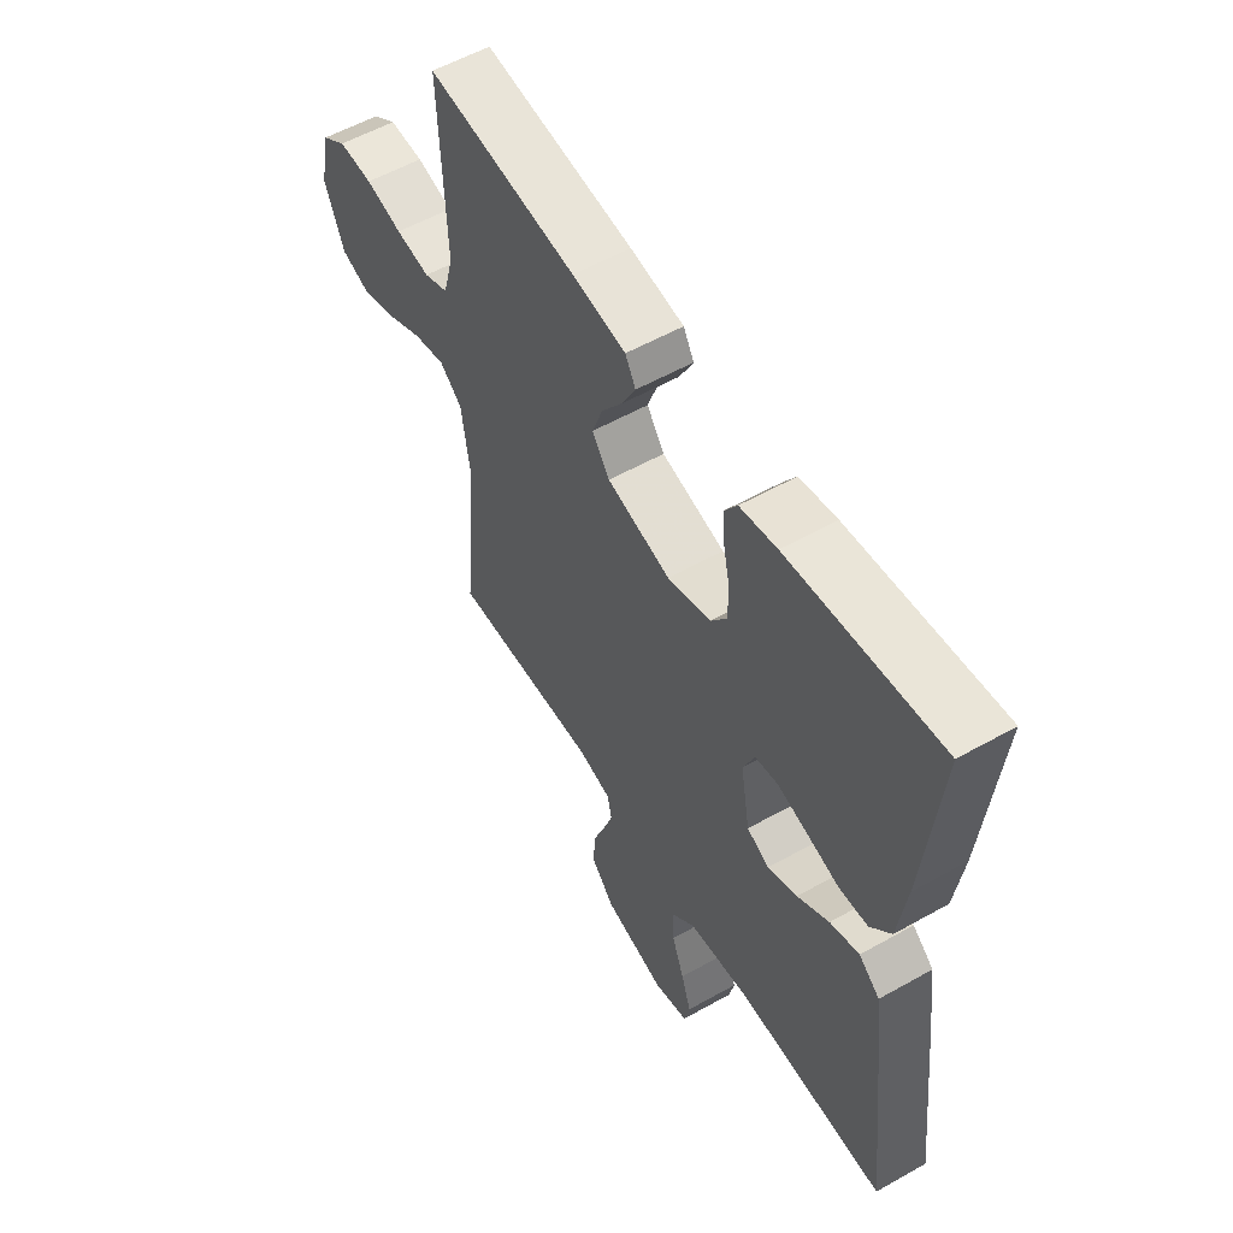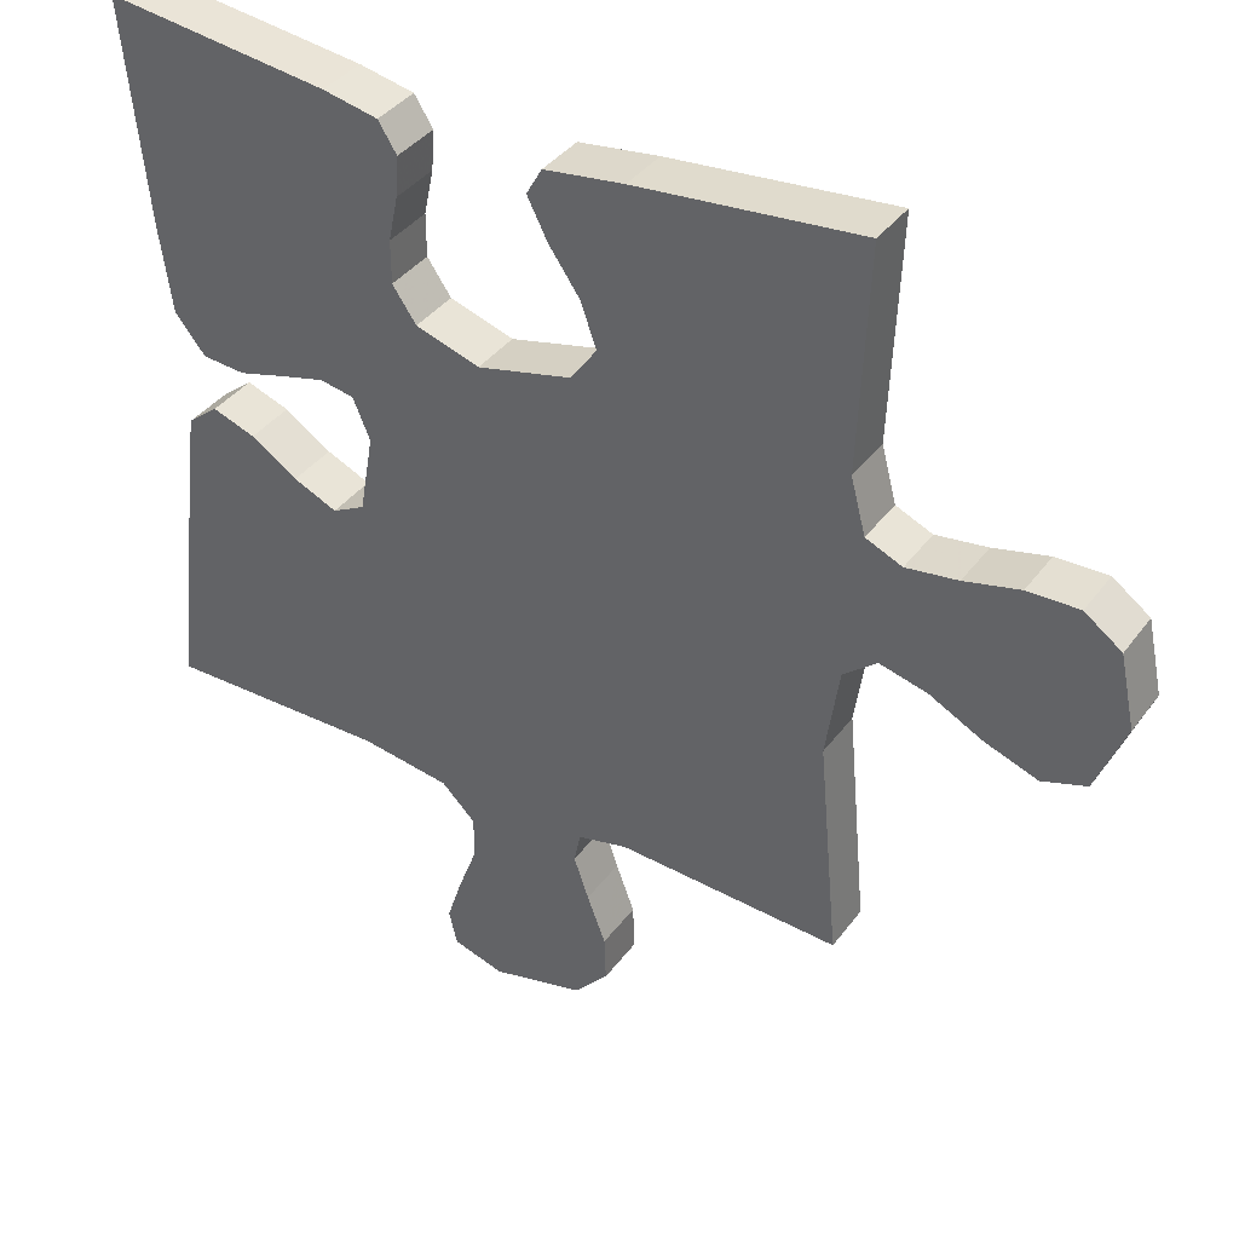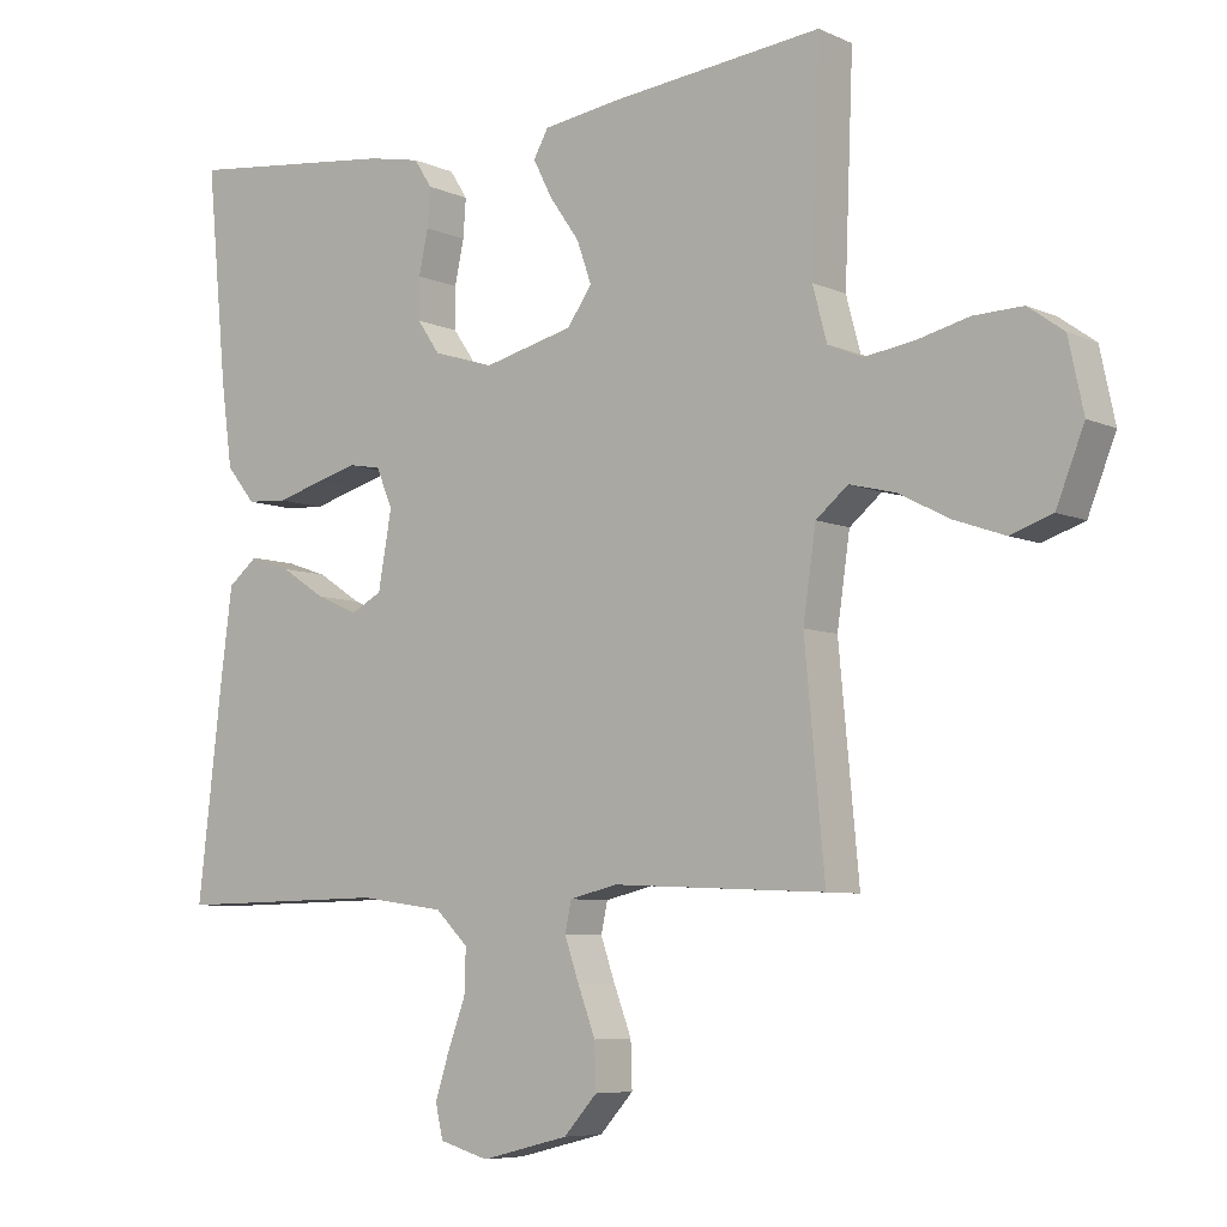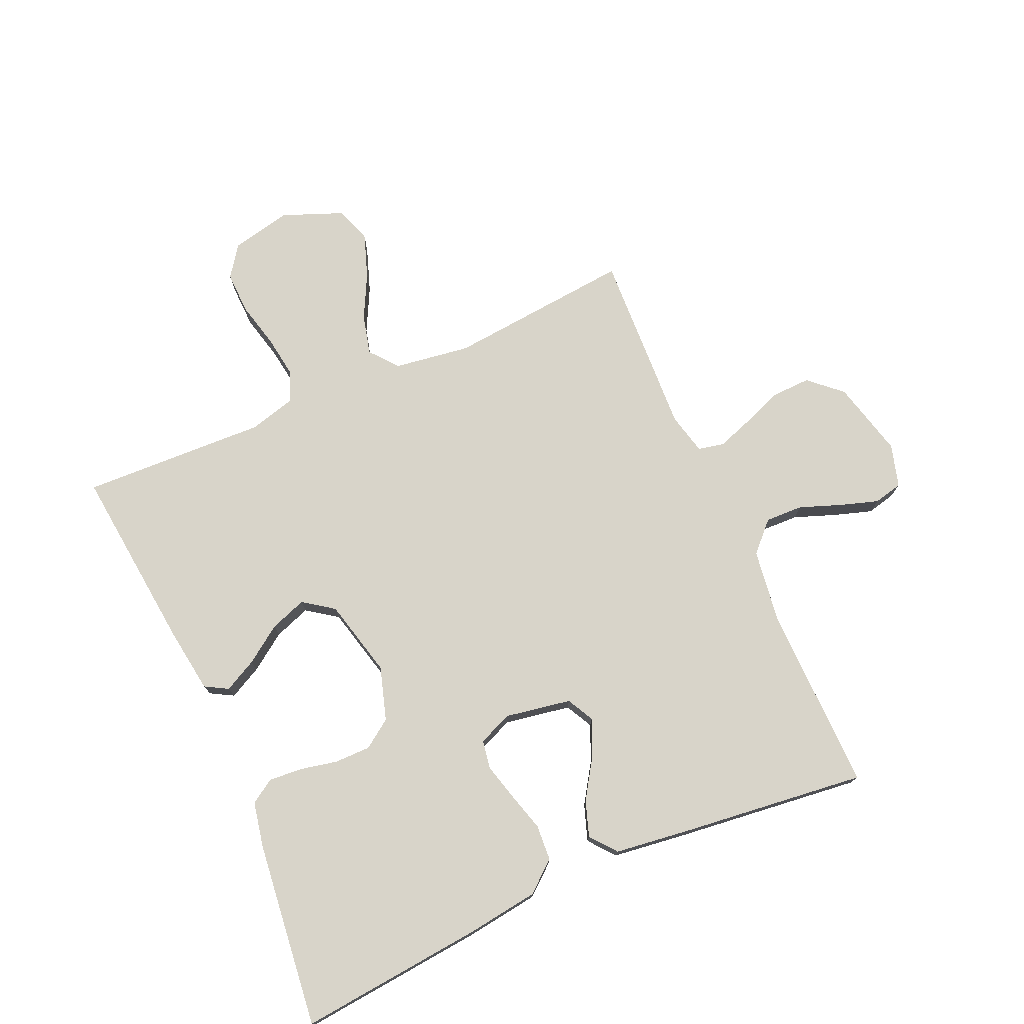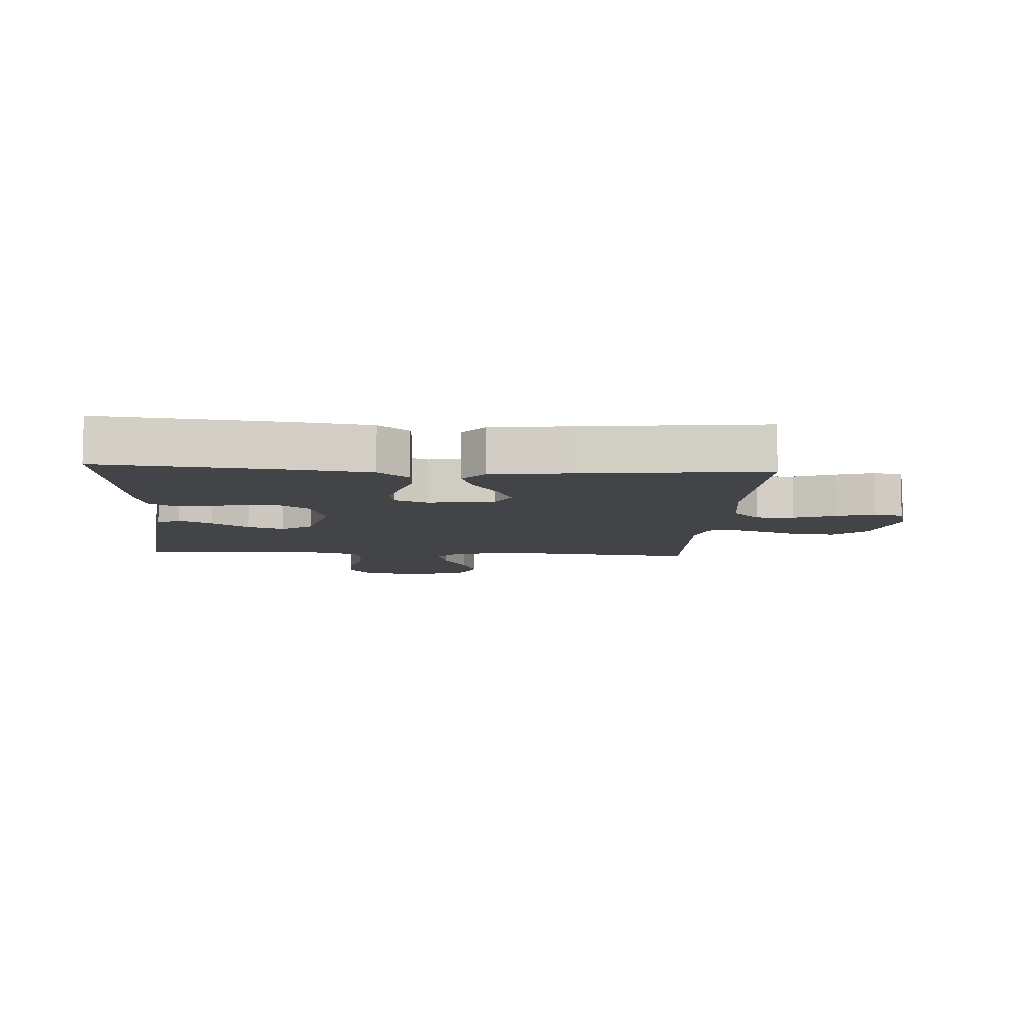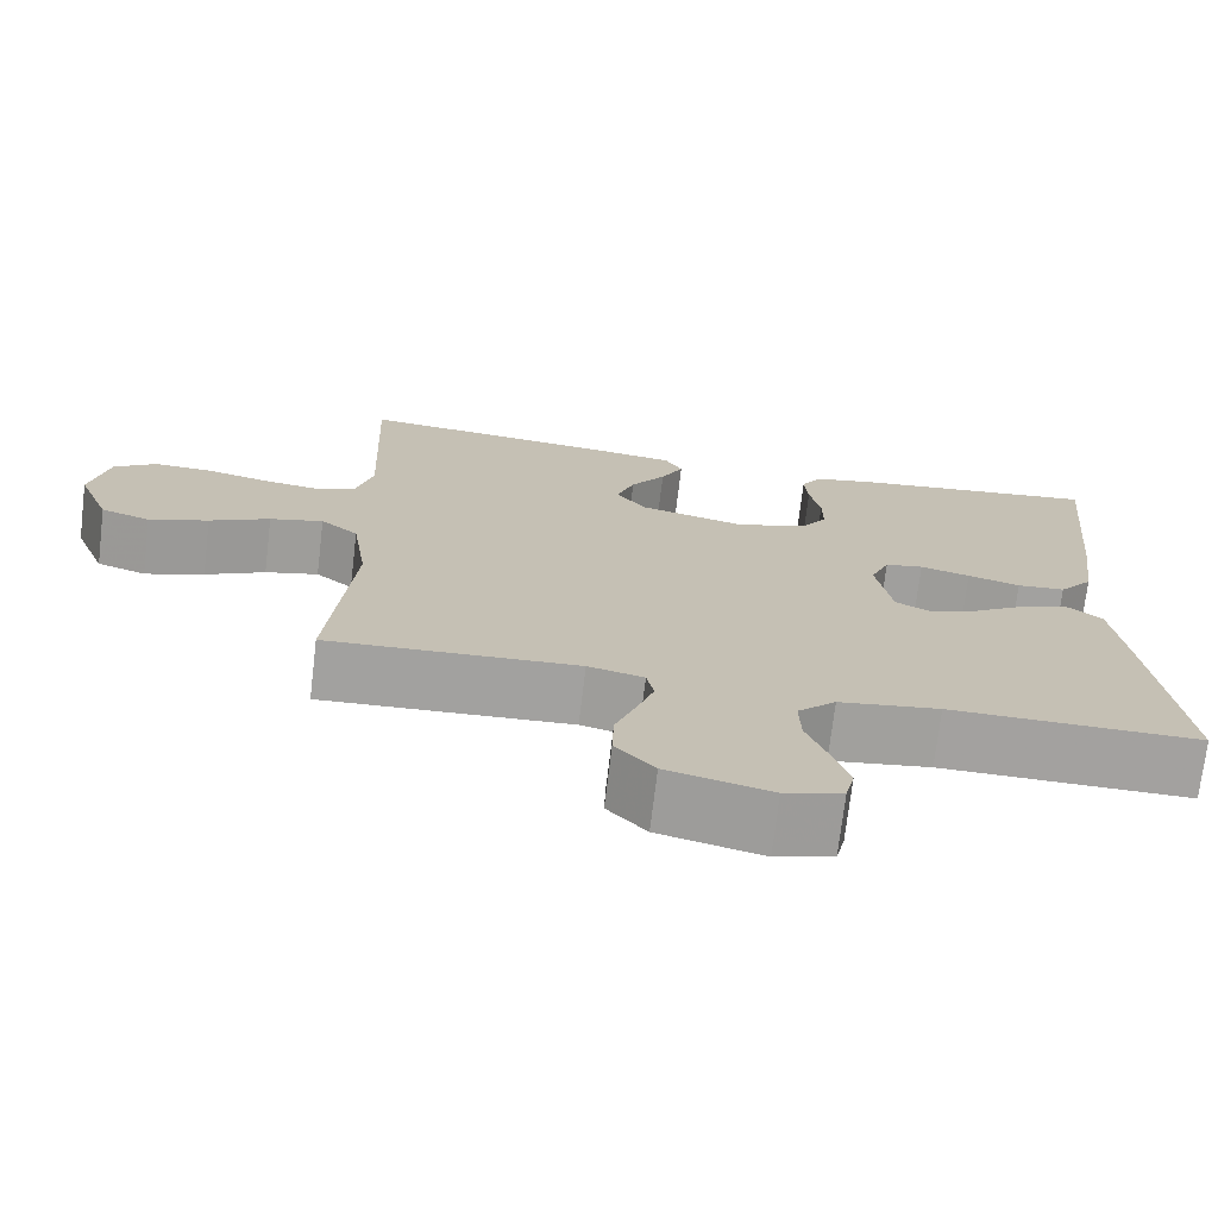
<metadata>
{"format":"obj","ext":"obj","renderer":"f3d","projection":"perspective","resolution":1024,"background":"white","views":[{"elev":56.3,"azim":59.5,"up":"+Z"},{"elev":38.5,"azim":-147.6,"up":"+Z"},{"elev":-6.9,"azim":-142.0,"up":"+Z"},{"elev":75.4,"azim":66.1,"up":"+Y"},{"elev":-8.3,"azim":86.2,"up":"+Y"},{"elev":-72.3,"azim":-6.8,"up":"+Z"}]}
</metadata>
<code>
v 0.5 0.07 -0.5
v 0.2 0.07 -0.495
v 0.079 0.07 -0.512
v 0.033 0.07 -0.557
v 0.035 0.07 -0.618
v 0.06 0.07 -0.685
v 0.08 0.07 -0.747
v 0.069 0.07 -0.794
v 0 0.07 -0.814
v -0.124 0.07 -0.783
v -0.171 0.07 -0.731
v -0.169 0.07 -0.668
v -0.144 0.07 -0.602
v -0.124 0.07 -0.544
v -0.133 0.07 -0.502
v -0.2 0.07 -0.486
v -0.5 0.07 -0.5
v -0.472 0.07 -0.2
v -0.49 0.07 -0.077
v -0.535 0.07 -0.04
v -0.599 0.07 -0.056
v -0.671 0.07 -0.093
v -0.742 0.07 -0.118
v -0.801 0.07 -0.098
v -0.84 0.07 0
v -0.819 0.07 0.098
v -0.769 0.07 0.134
v -0.7 0.07 0.132
v -0.626 0.07 0.114
v -0.557 0.07 0.104
v -0.508 0.07 0.125
v -0.488 0.07 0.2
v -0.5 0.07 0.5
v -0.2 0.07 0.469
v -0.093 0.07 0.454
v -0.072 0.07 0.417
v -0.099 0.07 0.364
v -0.141 0.07 0.304
v -0.162 0.07 0.245
v -0.127 0.07 0.196
v 0 0.07 0.165
v 0.086 0.07 0.192
v 0.118 0.07 0.238
v 0.118 0.07 0.296
v 0.105 0.07 0.357
v 0.101 0.07 0.411
v 0.126 0.07 0.45
v 0.2 0.07 0.465
v 0.5 0.07 0.5
v 0.471 0.07 0.2
v 0.455 0.07 0.083
v 0.414 0.07 0.033
v 0.356 0.07 0.029
v 0.293 0.07 0.047
v 0.233 0.07 0.063
v 0.187 0.07 0.055
v 0.164 0.07 0
v 0.183 0.07 -0.107
v 0.227 0.07 -0.13
v 0.286 0.07 -0.104
v 0.349 0.07 -0.063
v 0.407 0.07 -0.043
v 0.449 0.07 -0.077
v 0.465 0.07 -0.2
v 0.5 0 -0.5
v 0.2 0 -0.495
v 0.079 0 -0.512
v 0.033 0 -0.557
v 0.035 0 -0.618
v 0.06 0 -0.685
v 0.08 0 -0.747
v 0.069 0 -0.794
v 0 0 -0.814
v -0.124 0 -0.783
v -0.171 0 -0.731
v -0.169 0 -0.668
v -0.144 0 -0.602
v -0.124 0 -0.544
v -0.133 0 -0.502
v -0.2 0 -0.486
v -0.5 0 -0.5
v -0.472 0 -0.2
v -0.49 0 -0.077
v -0.535 0 -0.04
v -0.599 0 -0.056
v -0.671 0 -0.093
v -0.742 0 -0.118
v -0.801 0 -0.098
v -0.84 0 0
v -0.819 0 0.098
v -0.769 0 0.134
v -0.7 0 0.132
v -0.626 0 0.114
v -0.557 0 0.104
v -0.508 0 0.125
v -0.488 0 0.2
v -0.5 0 0.5
v -0.2 0 0.469
v -0.093 0 0.454
v -0.072 0 0.417
v -0.099 0 0.364
v -0.141 0 0.304
v -0.162 0 0.245
v -0.127 0 0.196
v 0 0 0.165
v 0.086 0 0.192
v 0.118 0 0.238
v 0.118 0 0.296
v 0.105 0 0.357
v 0.101 0 0.411
v 0.126 0 0.45
v 0.2 0 0.465
v 0.5 0 0.5
v 0.471 0 0.2
v 0.455 0 0.083
v 0.414 0 0.033
v 0.356 0 0.029
v 0.293 0 0.047
v 0.233 0 0.063
v 0.187 0 0.055
v 0.164 0 0
v 0.183 0 -0.107
v 0.227 0 -0.13
v 0.286 0 -0.104
v 0.349 0 -0.063
v 0.407 0 -0.043
v 0.449 0 -0.077
v 0.465 0 -0.2
f 64 1 2
f 63 64 2
f 62 63 2
f 61 62 2
f 60 61 2
f 59 60 2 3
f 58 59 3 4
f 57 58 4
f 52 53 54
f 51 52 54
f 50 51 54
f 49 50 54
f 48 49 54
f 47 48 54
f 46 47 54
f 45 46 54
f 44 45 54
f 43 44 54 55
f 42 43 55 56
f 36 37 38
f 35 36 38
f 34 35 38
f 33 34 38
f 32 33 38
f 31 32 38 39
f 30 31 39 40
f 27 28 29
f 26 27 29
f 25 26 29
f 24 25 29
f 23 24 29
f 22 23 29
f 21 22 29
f 20 21 29 30
f 30 40 41
f 20 30 41
f 19 20 41
f 16 17 18
f 42 56 57
f 41 42 57
f 19 41 57
f 18 19 57
f 16 18 57
f 15 16 57
f 11 12 13
f 10 11 13
f 9 10 13
f 8 9 13
f 7 8 13
f 6 7 13
f 5 6 13
f 14 15 57 4
f 4 5 13 14
f 66 65 128
f 66 128 127
f 66 127 126
f 66 126 125
f 66 125 124
f 67 66 124 123
f 68 67 123 122
f 68 122 121
f 118 117 116
f 118 116 115
f 118 115 114
f 118 114 113
f 118 113 112
f 118 112 111
f 118 111 110
f 118 110 109
f 118 109 108
f 119 118 108 107
f 120 119 107 106
f 102 101 100
f 102 100 99
f 102 99 98
f 102 98 97
f 102 97 96
f 103 102 96 95
f 104 103 95 94
f 93 92 91
f 93 91 90
f 93 90 89
f 93 89 88
f 93 88 87
f 93 87 86
f 93 86 85
f 94 93 85 84
f 105 104 94
f 105 94 84
f 105 84 83
f 82 81 80
f 121 120 106
f 121 106 105
f 121 105 83
f 121 83 82
f 121 82 80
f 121 80 79
f 77 76 75
f 77 75 74
f 77 74 73
f 77 73 72
f 77 72 71
f 77 71 70
f 77 70 69
f 68 121 79 78
f 78 77 69 68
f 1 65 66 2
f 2 66 67 3
f 3 67 68 4
f 4 68 69 5
f 5 69 70 6
f 6 70 71 7
f 7 71 72 8
f 8 72 73 9
f 9 73 74 10
f 10 74 75 11
f 11 75 76 12
f 12 76 77 13
f 13 77 78 14
f 14 78 79 15
f 15 79 80 16
f 16 80 81 17
f 17 81 82 18
f 18 82 83 19
f 19 83 84 20
f 20 84 85 21
f 21 85 86 22
f 22 86 87 23
f 23 87 88 24
f 24 88 89 25
f 25 89 90 26
f 26 90 91 27
f 27 91 92 28
f 28 92 93 29
f 29 93 94 30
f 30 94 95 31
f 31 95 96 32
f 32 96 97 33
f 33 97 98 34
f 34 98 99 35
f 35 99 100 36
f 36 100 101 37
f 37 101 102 38
f 38 102 103 39
f 39 103 104 40
f 40 104 105 41
f 41 105 106 42
f 42 106 107 43
f 43 107 108 44
f 44 108 109 45
f 45 109 110 46
f 46 110 111 47
f 47 111 112 48
f 48 112 113 49
f 49 113 114 50
f 50 114 115 51
f 51 115 116 52
f 52 116 117 53
f 53 117 118 54
f 54 118 119 55
f 55 119 120 56
f 56 120 121 57
f 57 121 122 58
f 58 122 123 59
f 59 123 124 60
f 60 124 125 61
f 61 125 126 62
f 62 126 127 63
f 63 127 128 64
f 64 128 65 1

</code>
